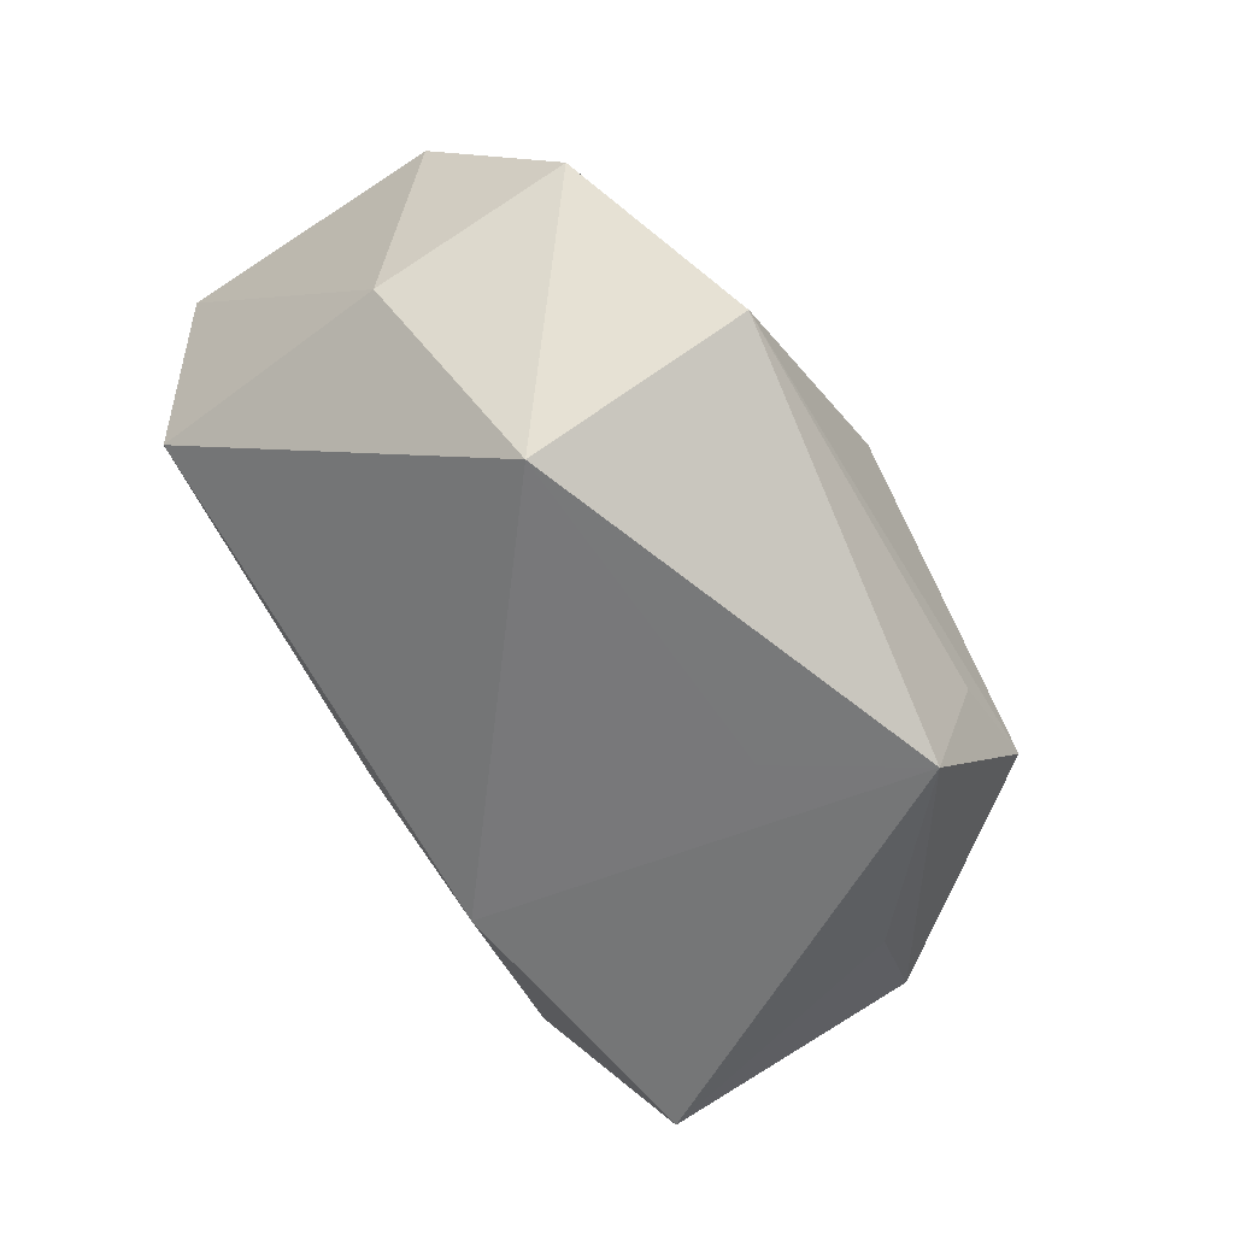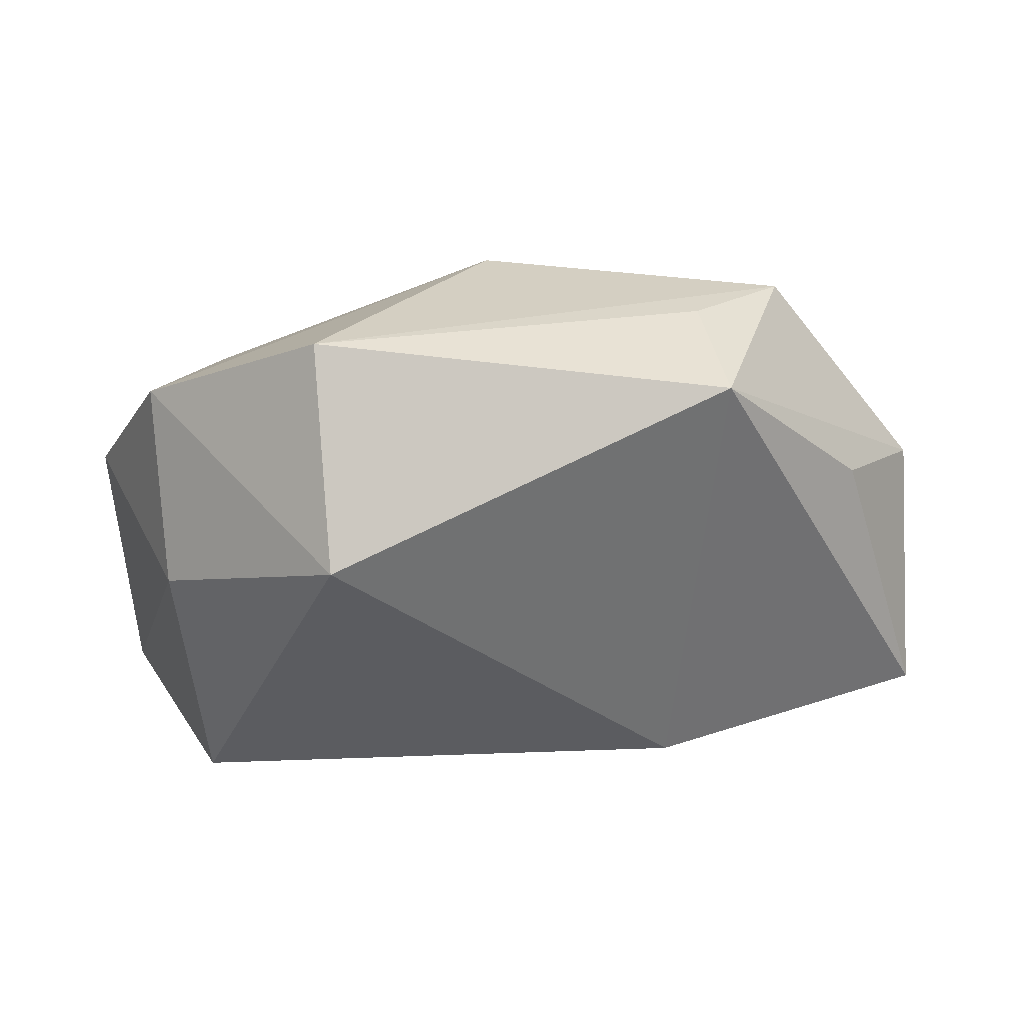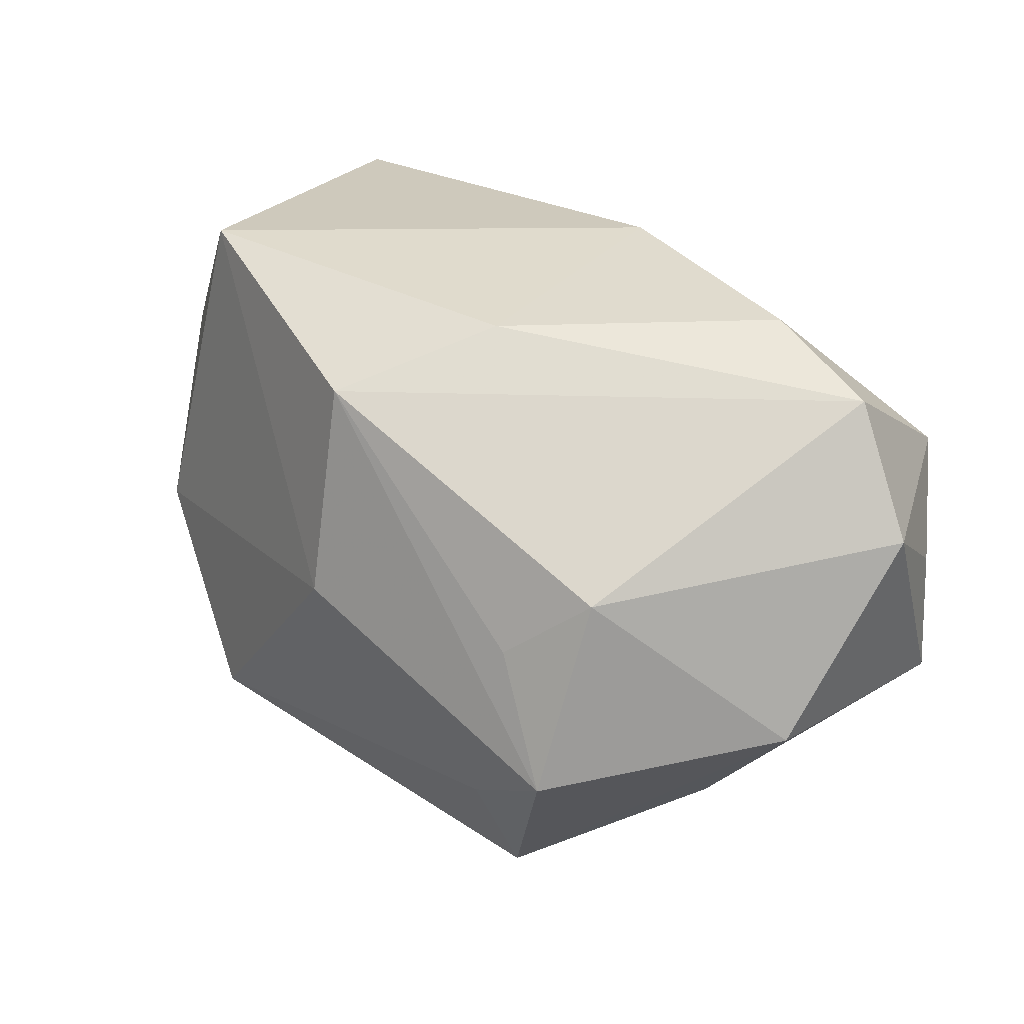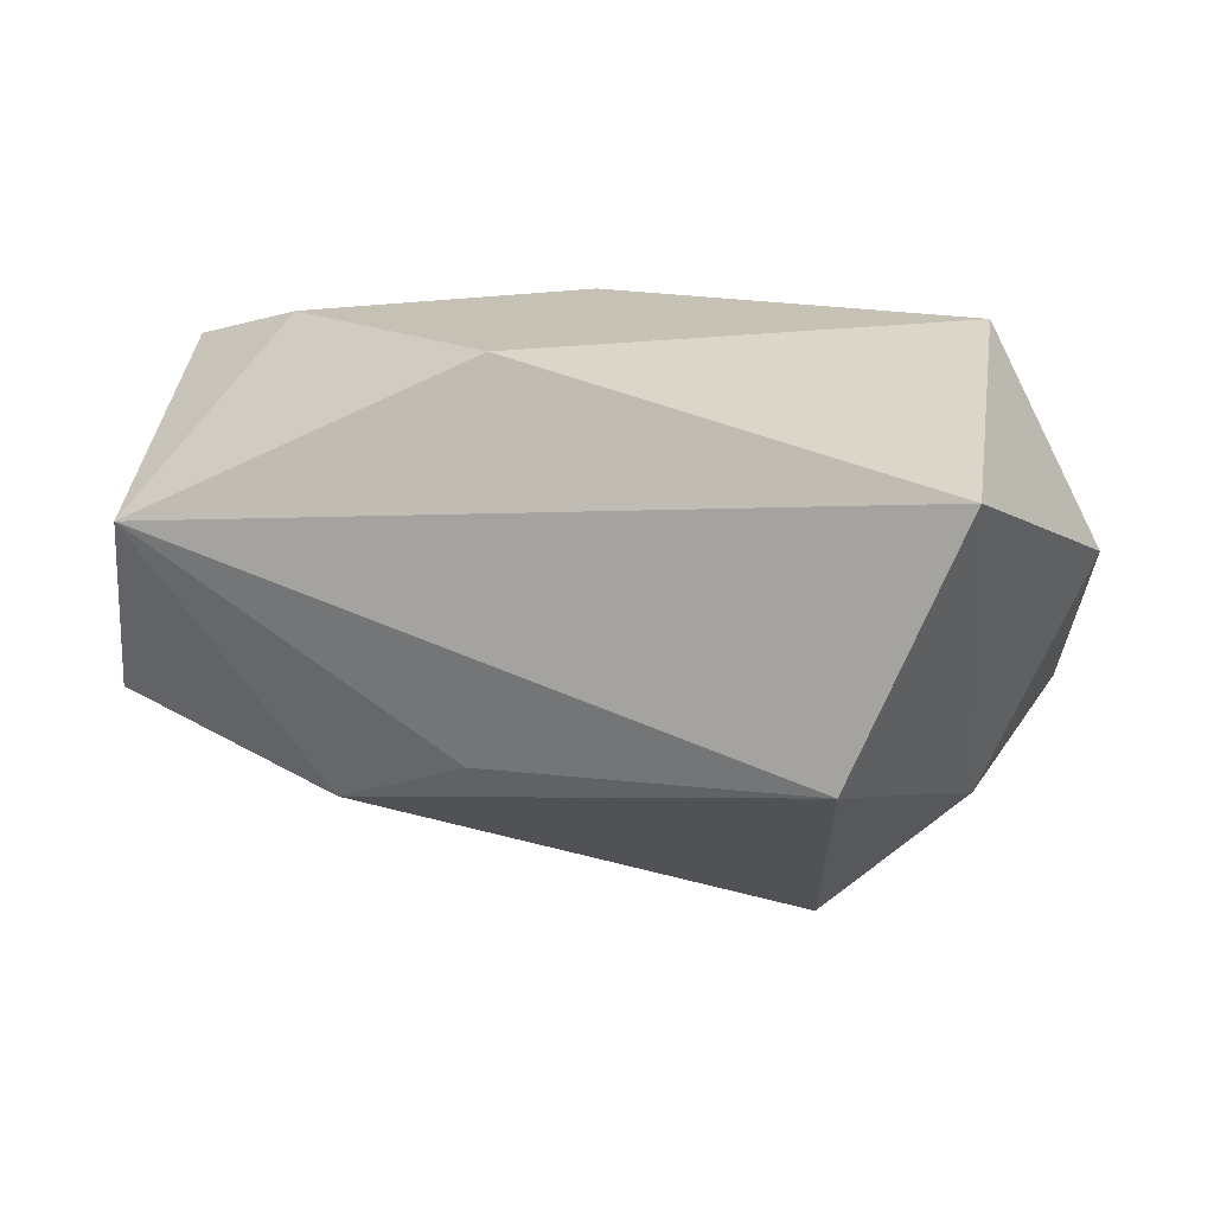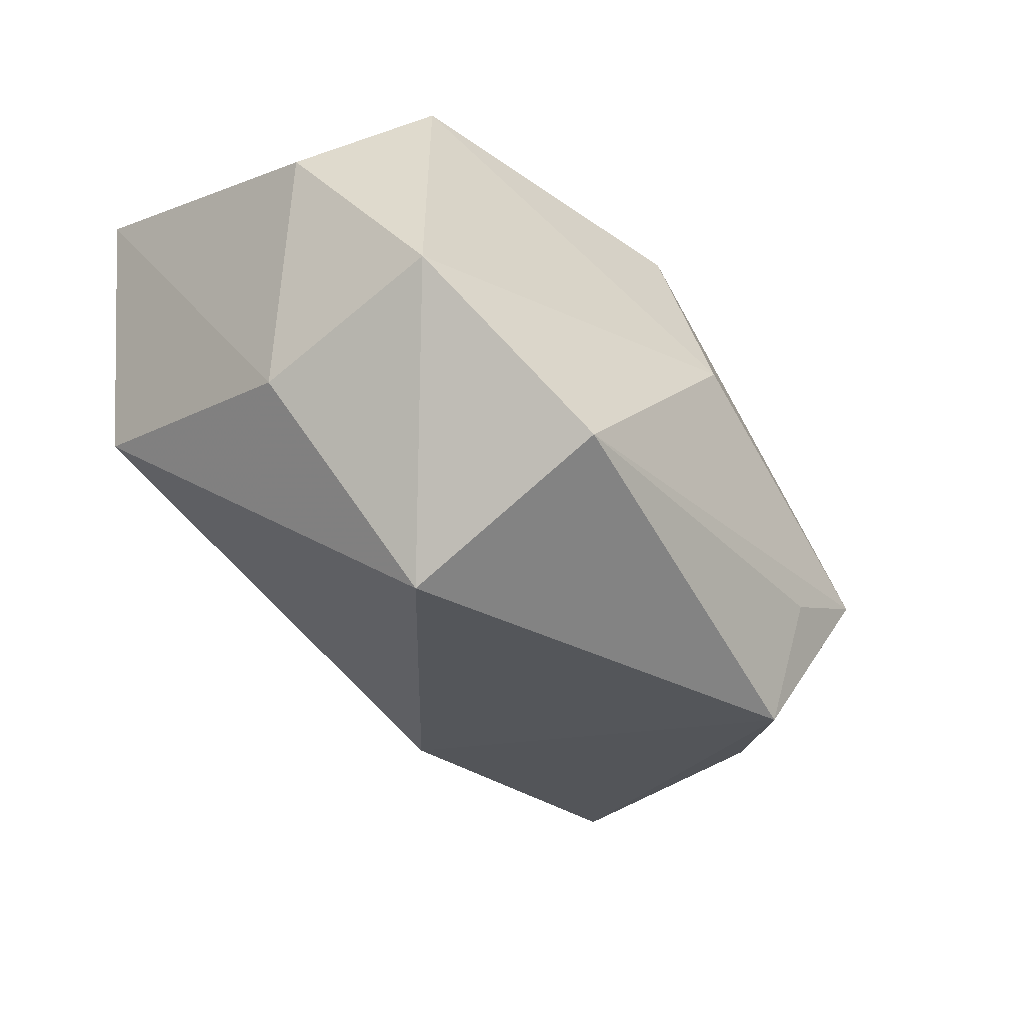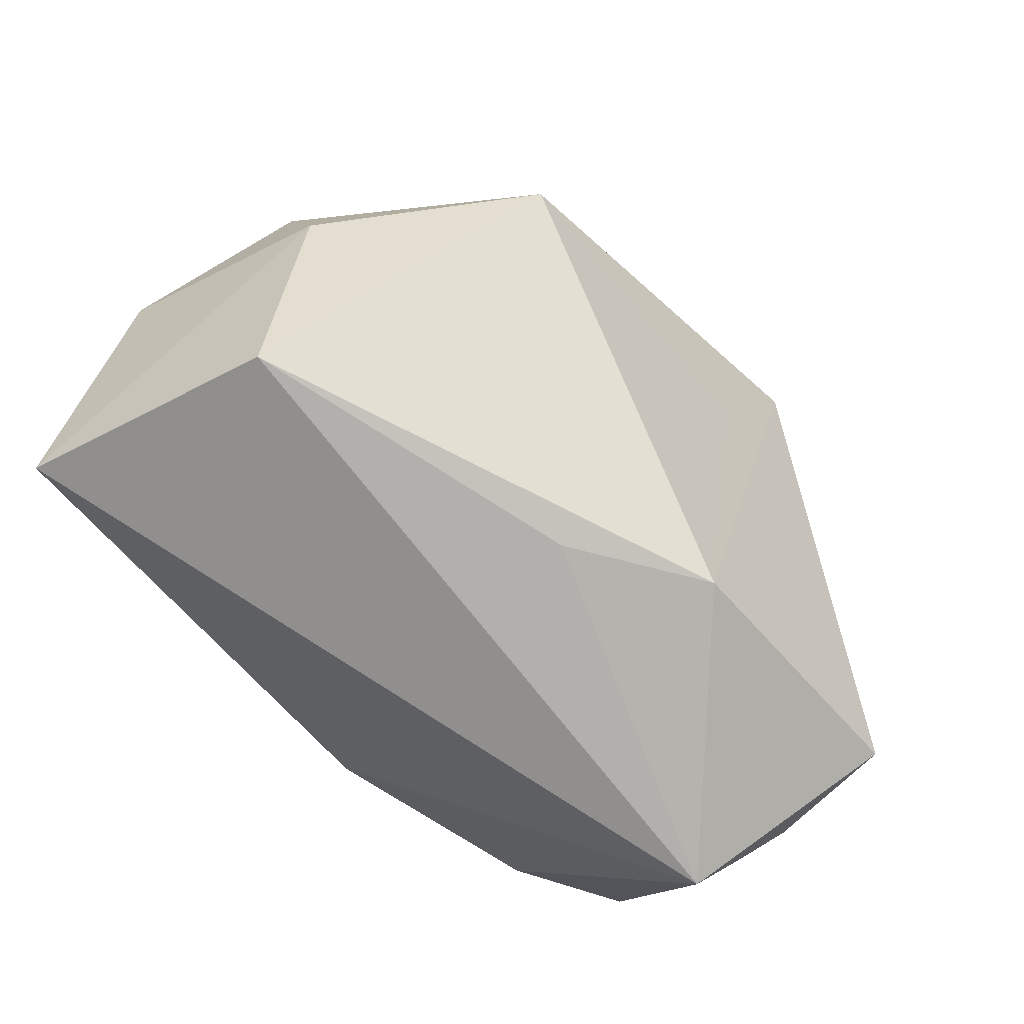
<metadata>
{"format":"obj","ext":"obj","renderer":"f3d","projection":"perspective","resolution":1024,"background":"white","views":[{"elev":-76.8,"azim":-61.1,"up":"+Y"},{"elev":17.3,"azim":-5.9,"up":"+Z"},{"elev":33.2,"azim":41.7,"up":"+Y"},{"elev":18.9,"azim":-153.6,"up":"+Y"},{"elev":-44.2,"azim":-55.4,"up":"+Y"},{"elev":-72.7,"azim":-41.1,"up":"+Z"}]}
</metadata>
<code>
v 0.02762 0.02713 -0.01205
v 0.001265 -0.01017 -0.0267
v 0.04634 -0.008182 0.008869
v -0.002071 0.0002419 0.0308
v -0.02145 -0.03329 0.004367
v -0.03587 -0.005416 -0.02859
v 0.01352 -0.02791 0.00828
v -0.04565 0.02058 -0.0239
v 0.02936 -0.01172 0.02945
v 0.01937 -0.018 0.02814
v 0.0468 -0.01285 -0.0177
v -0.003127 0.02251 0.02525
v -0.02245 -0.02485 0.02697
v 0.02062 -0.03107 0.02268
v -0.0338 0.02731 0.0135
v -0.03939 -0.01426 -0.002218
v 0.0222 0.001415 0.02676
v -0.04777 0.008277 0.006135
v 0.01712 -0.01713 -0.02391
v 0.04062 0.02313 -0.009366
v 0.04553 0.001076 -0.01799
v 0.03719 -0.01942 0.009912
v 0.03811 0.00901 -0.02859
v 0.04894 0.01058 -0.006312
v 0.002219 0.02731 -0.01964
v -0.04067 -0.00924 0.0185
v 0.02999 0.008354 0.02192
v 0.005931 0.02731 0.009651
f 15 8 18
f 6 8 23
f 25 8 15
f 23 8 25
f 16 18 8
f 8 6 16
f 16 6 5
f 23 11 19
f 5 6 19
f 11 22 14
f 14 19 11
f 5 14 13
f 23 25 1
f 1 20 23
f 23 20 24
f 2 6 23
f 23 19 2
f 2 19 6
f 5 19 7
f 7 14 5
f 19 14 7
f 18 16 26
f 15 18 26
f 5 13 26
f 26 16 5
f 10 14 9
f 9 13 10
f 10 13 14
f 21 11 23
f 23 24 21
f 21 24 11
f 9 14 3
f 3 14 22
f 3 22 11
f 11 24 3
f 20 12 27
f 27 24 20
f 9 3 27
f 27 3 24
f 15 12 28
f 28 25 15
f 28 1 25
f 20 1 28
f 28 12 20
f 4 26 13
f 4 12 15
f 15 26 4
f 4 13 9
f 9 12 4
f 17 12 9
f 9 27 17
f 17 27 12

</code>
